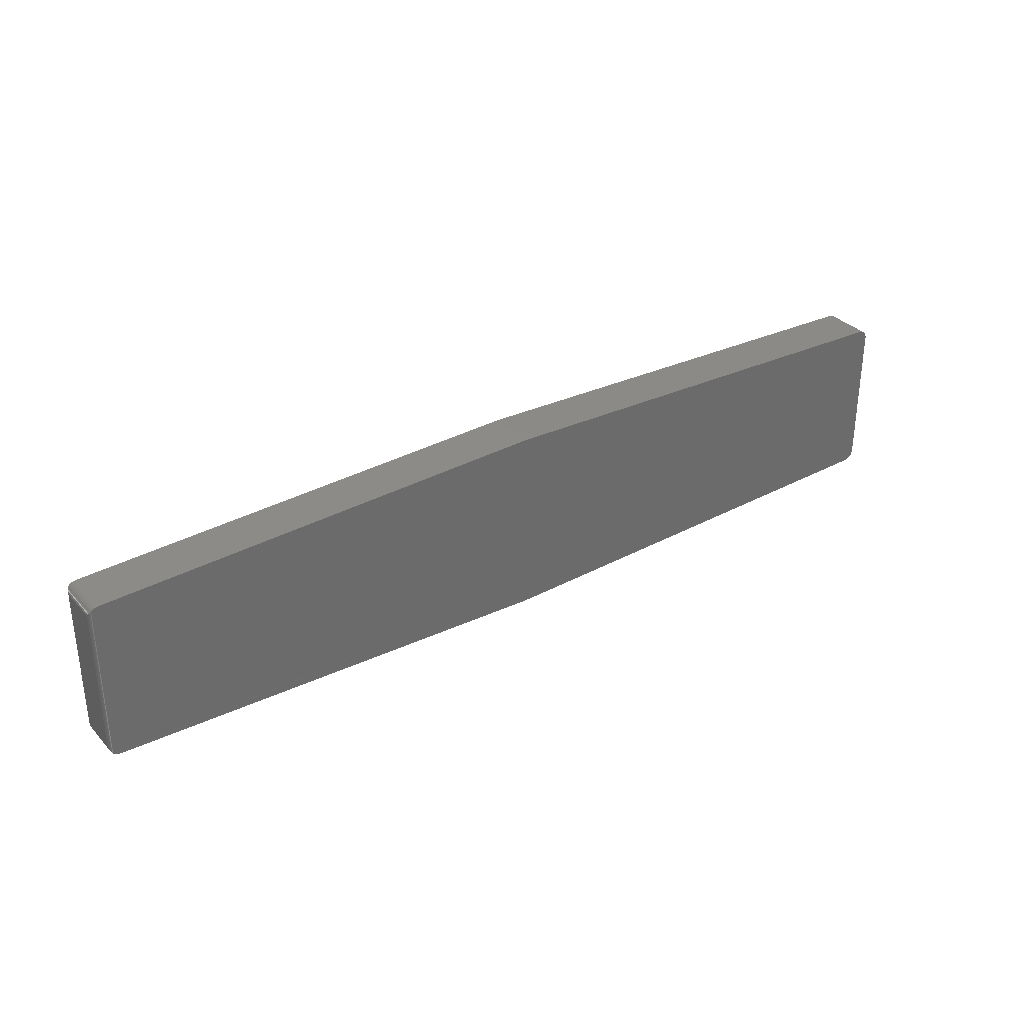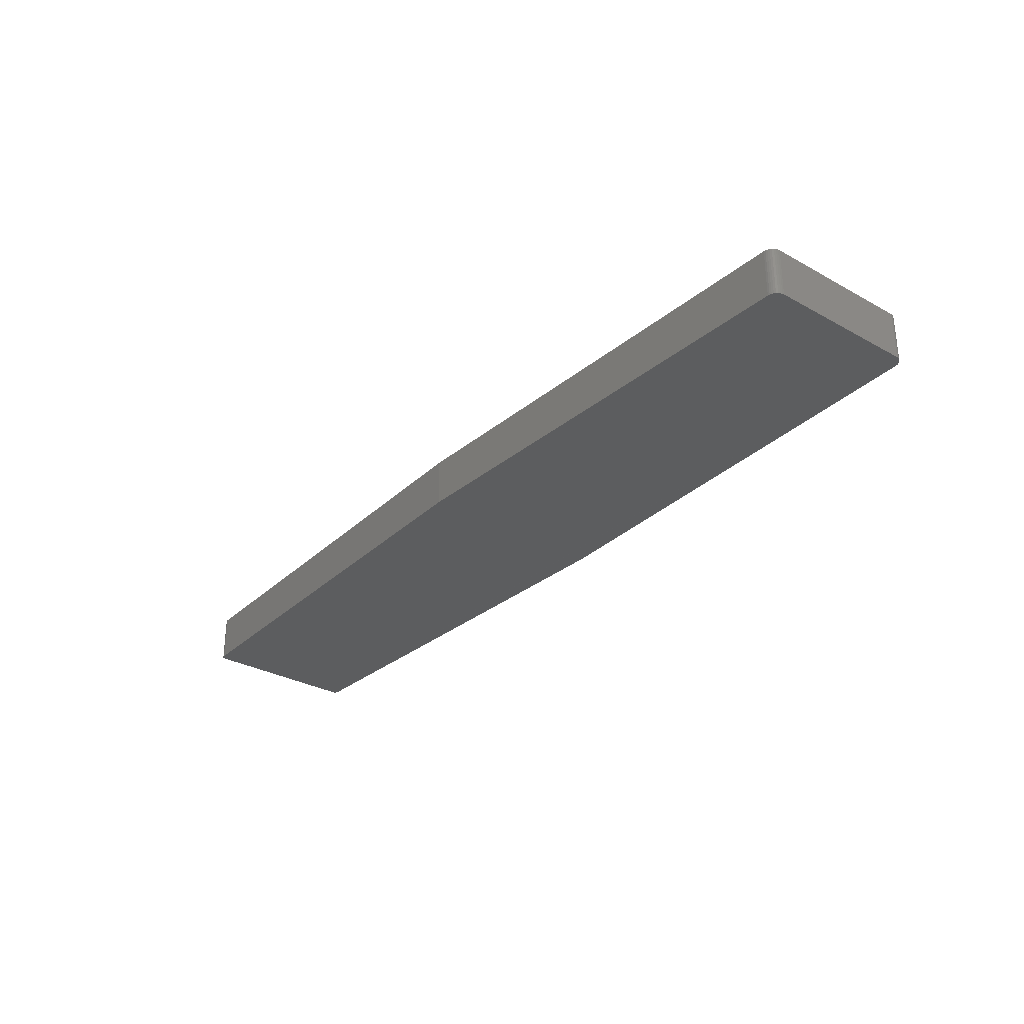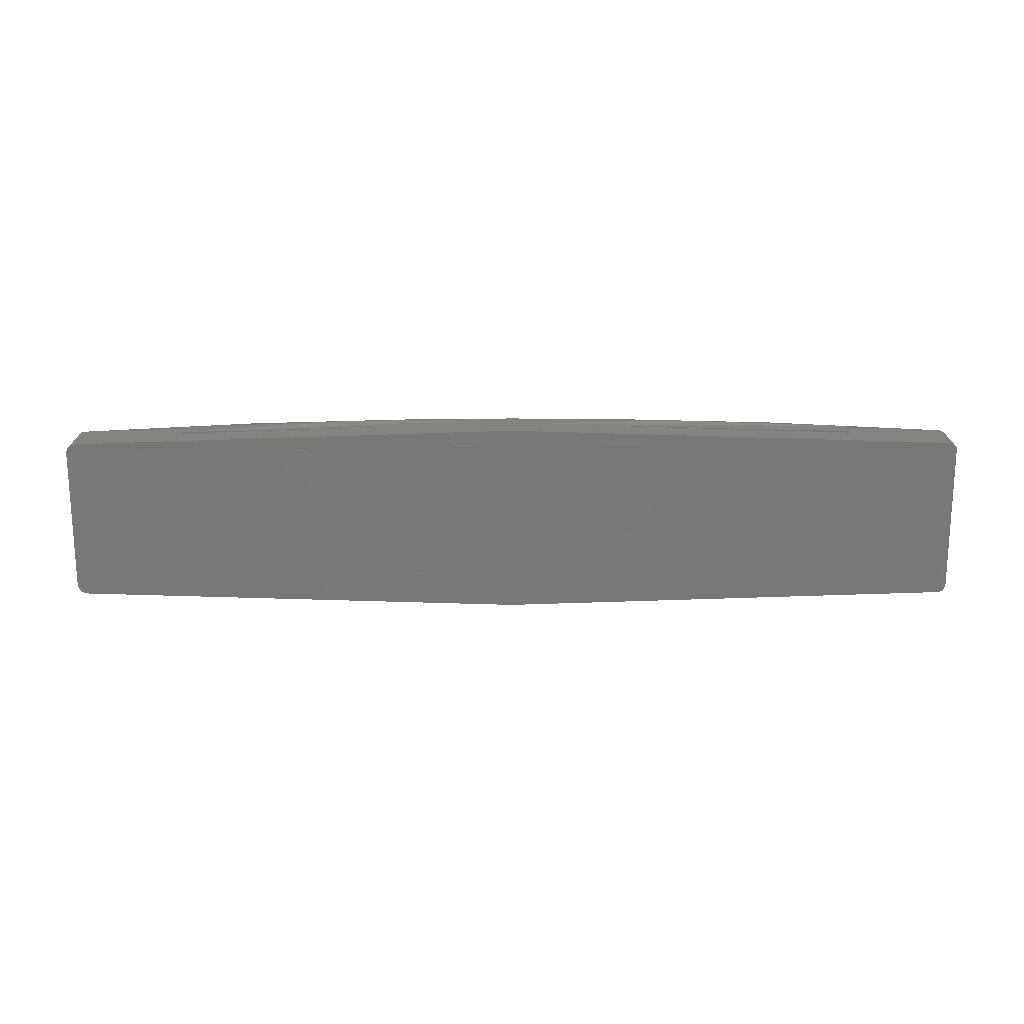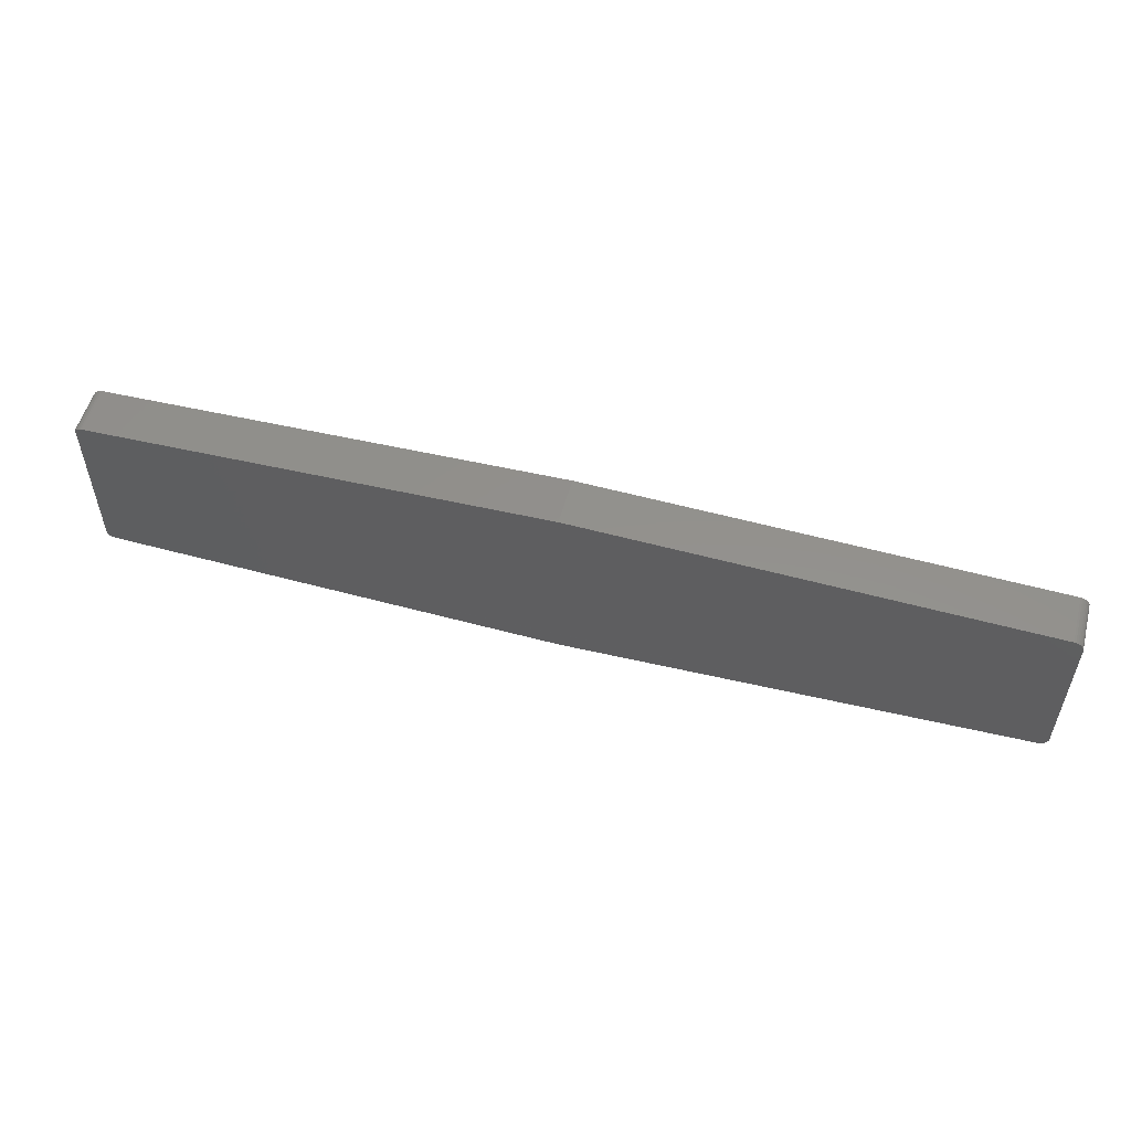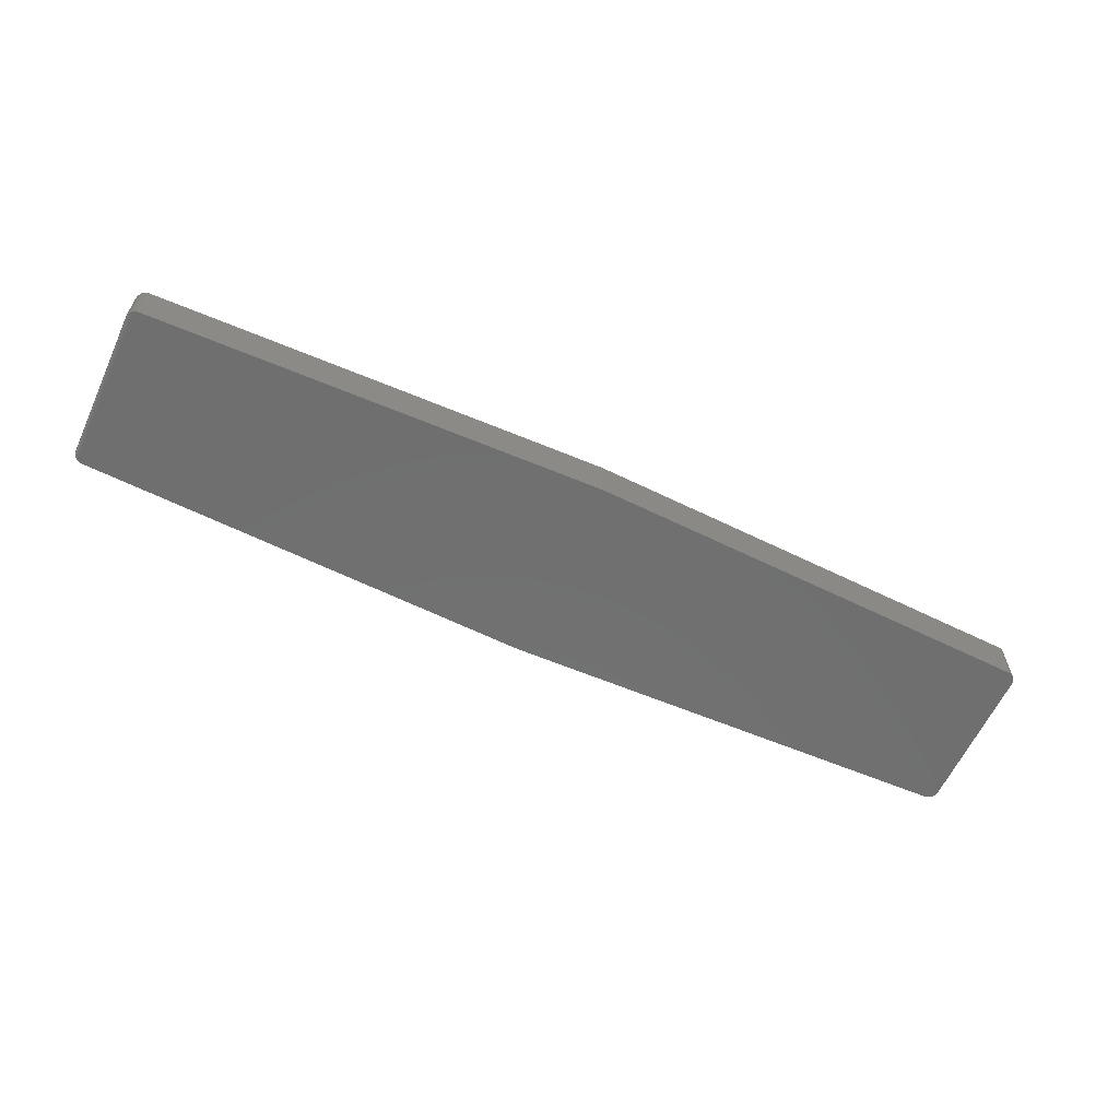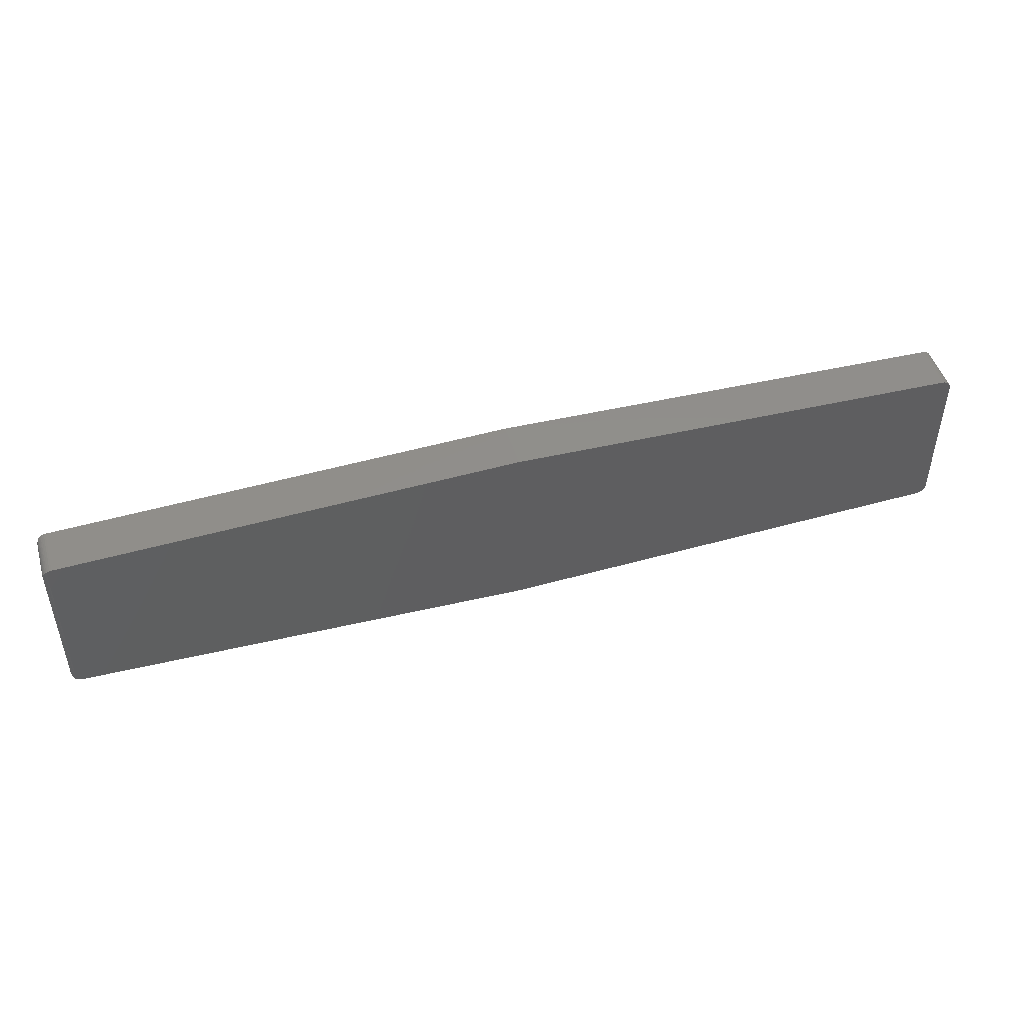
<metadata>
{"format":"stl","ext":"stl","renderer":"f3d","projection":"perspective","resolution":1024,"background":"white","views":[{"elev":32.8,"azim":145.1,"up":"+Y"},{"elev":-30.5,"azim":-128.7,"up":"+Z"},{"elev":-71.5,"azim":0.1,"up":"+Z"},{"elev":54.1,"azim":-165.0,"up":"+Y"},{"elev":-61.4,"azim":155.2,"up":"+Z"},{"elev":47.4,"azim":163.7,"up":"+Y"}]}
</metadata>
<code>
# stl→obj: 118 verts, 225 faces
v 0.5738 -0.1406 0.07812
v 0.4407 -0.1474 0.07812
v 0.7342 -0.133 0.07812
v 0.2898 -0.1511 0.07812
v -0.5625 -0.1406 0.07812
v -0.4407 -0.1474 0.07812
v -0.2785 -0.1511 0.07812
v -0.7342 -0.133 0.07812
v -0.7342 0.1354 0.07812
v -0.7372 0.135 0.07812
v -0.7428 0.1326 0.07812
v -0.7402 0.1341 0.07812
v -0.1469 -0.1546 0.07812
v 0.005674 -0.1546 0.07812
v 0.7422 0.133 0.07812
v 0.7397 0.1343 0.07812
v 0.737 0.1351 0.07812
v 0.1469 -0.1546 0.07812
v -0.5625 0.1374 0.07812
v 0.005674 0.1514 0.07812
v 7.331e-16 0.158 0.07812
v -0.7452 0.1307 0.07812
v -0.7472 0.1283 0.07812
v -0.7486 0.1256 0.07812
v -0.7496 0.1227 0.07812
v -0.75 0.1197 0.07812
v 0.5738 0.1374 0.07812
v 0.5848 0.08235 0.07812
v 0.5903 0.02647 0.07812
v 0.5903 -0.02968 0.07812
v 0.7422 -0.1306 0.07812
v -0.75 -0.1172 0.07812
v -0.579 -0.02968 0.07812
v -0.579 0.02647 0.07812
v -0.5735 0.08235 0.07812
v 0.7342 0.1354 0.07812
v -0.5735 -0.08556 0.07812
v -0.7496 -0.1202 0.07812
v -0.7486 -0.1231 0.07812
v -0.7472 -0.1258 0.07812
v -0.7452 -0.1282 0.07812
v -0.7428 -0.1301 0.07812
v -0.7402 -0.1316 0.07812
v -0.7372 -0.1326 0.07812
v 0.5848 -0.08556 0.07812
v 0.737 -0.1326 0.07812
v 0.7397 -0.1318 0.07812
v -0.5777 -0.04836 0.04688
v -0.5625 -0.1406 0.04688
v -0.5625 0.1374 0.04688
v -0.5777 0.04515 0.04688
v 0.005674 0.1514 0.04688
v 0.5738 0.1374 0.04688
v 0.5891 0.04515 0.04688
v 0.5738 -0.1406 0.04688
v 0.5891 -0.04836 0.04688
v 0.005674 -0.1546 0.04688
v 0.75 0.1197 0.07031
v 0.7498 0.1215 0.006194
v 0.7498 0.1215 0.07193
v 0.75 0.1197 0.007812
v 0.744 0.1317 0.0002223
v 0.7452 0.1306 0.0775
v 0.7452 0.1306 0.0006214
v 0.7482 0.1265 0.00287
v 0.7489 0.1249 0.07423
v 0.7489 0.1249 0.003896
v 0.7342 0.1354 0
v 0.737 0.1351 0
v 0.7397 0.1343 0
v 0.7422 0.133 0
v 0.7431 0.1324 0.07807
v 0.7464 0.1294 0.001208
v 0.7464 0.1294 0.07692
v 0.7474 0.128 0.001965
v 0.7474 0.128 0.07616
v 0.7482 0.1265 0.07526
v 0.75 -0.1172 0.07031
v 0.75 -0.1172 0.007812
v 0.7498 -0.119 0.07193
v 0.7498 -0.119 0.006194
v 0.7489 -0.1224 0.07423
v 0.7489 -0.1224 0.003896
v 0.7482 -0.124 0.07526
v 0.7482 -0.124 0.00287
v 0.7474 -0.1255 0.001965
v 0.7474 -0.1255 0.07616
v 0.7464 -0.1269 0.001208
v 0.7464 -0.1269 0.07692
v 0.7452 -0.1281 0.0006214
v 0.7452 -0.1281 0.0775
v 0.7431 -0.1299 5.825e-05
v 0.744 -0.1292 0.0779
v 0.7342 -0.133 0
v 0.737 -0.1326 0
v 0.7397 -0.1318 0
v 0.7422 -0.1306 0
v -0.7486 -0.1231 0
v 7.331e-16 0.158 0
v -0.7342 0.1354 0
v -0.7496 -0.1202 0
v -0.75 -0.1172 0
v -0.75 0.1197 0
v -0.7496 0.1227 0
v -0.7486 0.1256 0
v -0.7472 0.1283 0
v -0.7452 0.1307 0
v -0.7428 0.1326 0
v -0.7402 0.1341 0
v -0.7372 0.135 0
v -0.7372 -0.1326 0
v -0.7402 -0.1316 0
v -0.7428 -0.1301 0
v -0.7452 -0.1282 0
v -0.7472 -0.1258 0
v -0.7342 -0.133 0
v -2.199e-15 -0.1555 0
v -2.199e-15 -0.1555 0.07812
f 1 2 3
f 1 4 2
f 5 6 7
f 5 8 6
f 9 10 11
f 11 10 12
f 6 13 7
f 7 13 14
f 15 16 17
f 2 4 18
f 18 4 14
f 19 20 21
f 19 21 9
f 19 9 11
f 19 11 22
f 19 22 23
f 19 23 24
f 19 24 25
f 19 25 26
f 15 27 28
f 15 28 29
f 15 29 30
f 15 30 31
f 26 32 33
f 26 33 34
f 26 34 35
f 26 35 19
f 36 21 20
f 36 20 27
f 36 27 15
f 36 15 17
f 37 33 32
f 37 32 38
f 37 38 39
f 37 39 40
f 37 40 41
f 37 41 42
f 37 42 43
f 37 43 44
f 37 44 8
f 37 8 5
f 45 1 3
f 45 3 46
f 45 46 47
f 45 47 31
f 45 31 30
f 33 37 48
f 48 37 5
f 48 5 49
f 19 35 50
f 50 35 34
f 50 34 51
f 51 34 33
f 51 33 48
f 50 52 19
f 19 52 20
f 52 53 20
f 20 53 27
f 29 28 54
f 54 28 27
f 54 27 53
f 1 45 55
f 55 45 30
f 55 30 56
f 56 30 29
f 56 29 54
f 14 4 57
f 57 4 1
f 57 1 55
f 5 7 49
f 49 7 14
f 49 14 57
f 50 53 52
f 53 50 54
f 54 50 51
f 54 51 56
f 56 51 48
f 56 48 55
f 55 48 49
f 55 49 57
f 58 59 60
f 58 61 59
f 62 63 64
f 65 66 67
f 67 66 60
f 67 60 59
f 68 36 69
f 69 36 17
f 69 17 70
f 70 17 16
f 70 16 71
f 71 16 15
f 71 15 62
f 62 15 72
f 62 72 63
f 64 63 73
f 73 63 74
f 73 74 75
f 75 74 76
f 75 76 65
f 65 76 77
f 65 77 66
f 78 79 58
f 58 79 61
f 79 80 81
f 79 78 80
f 81 80 82
f 81 82 83
f 83 82 84
f 83 84 85
f 85 84 86
f 86 84 87
f 86 87 88
f 88 87 89
f 88 89 90
f 90 89 91
f 90 91 92
f 92 91 93
f 92 93 31
f 3 94 46
f 46 94 95
f 46 95 47
f 47 95 96
f 47 96 31
f 31 96 97
f 31 97 92
f 78 60 80
f 78 58 60
f 60 66 80
f 80 66 82
f 82 66 77
f 82 77 84
f 84 77 76
f 84 76 87
f 87 76 74
f 87 74 89
f 89 74 63
f 89 63 91
f 91 63 72
f 91 72 93
f 31 93 72
f 97 98 92
f 71 92 98
f 99 68 100
f 96 95 94
f 71 98 101
f 71 101 102
f 71 102 103
f 71 103 104
f 71 104 105
f 71 105 106
f 71 106 107
f 71 107 108
f 71 108 109
f 71 109 110
f 71 110 100
f 71 100 68
f 71 68 69
f 71 69 70
f 97 96 111
f 97 111 112
f 97 112 113
f 97 113 114
f 97 114 115
f 97 115 98
f 116 111 96
f 116 96 94
f 116 94 117
f 61 81 59
f 61 79 81
f 71 62 92
f 92 62 64
f 92 64 90
f 64 73 90
f 90 73 88
f 73 75 88
f 88 75 86
f 75 65 86
f 86 65 85
f 65 67 85
f 85 67 83
f 83 67 59
f 83 59 81
f 26 103 32
f 32 103 102
f 103 26 104
f 104 26 25
f 104 25 105
f 105 25 24
f 105 24 106
f 106 24 23
f 106 23 107
f 107 23 22
f 107 22 108
f 108 22 11
f 108 11 109
f 109 11 12
f 109 12 110
f 110 12 10
f 110 10 100
f 100 10 9
f 100 9 99
f 99 9 21
f 99 21 68
f 68 21 36
f 94 3 117
f 117 3 118
f 117 118 116
f 116 118 8
f 116 8 111
f 111 8 44
f 111 44 112
f 112 44 43
f 112 43 113
f 113 43 42
f 113 42 114
f 114 42 41
f 114 41 115
f 115 41 40
f 115 40 98
f 98 40 39
f 98 39 101
f 101 39 38
f 101 38 102
f 102 38 32

</code>
